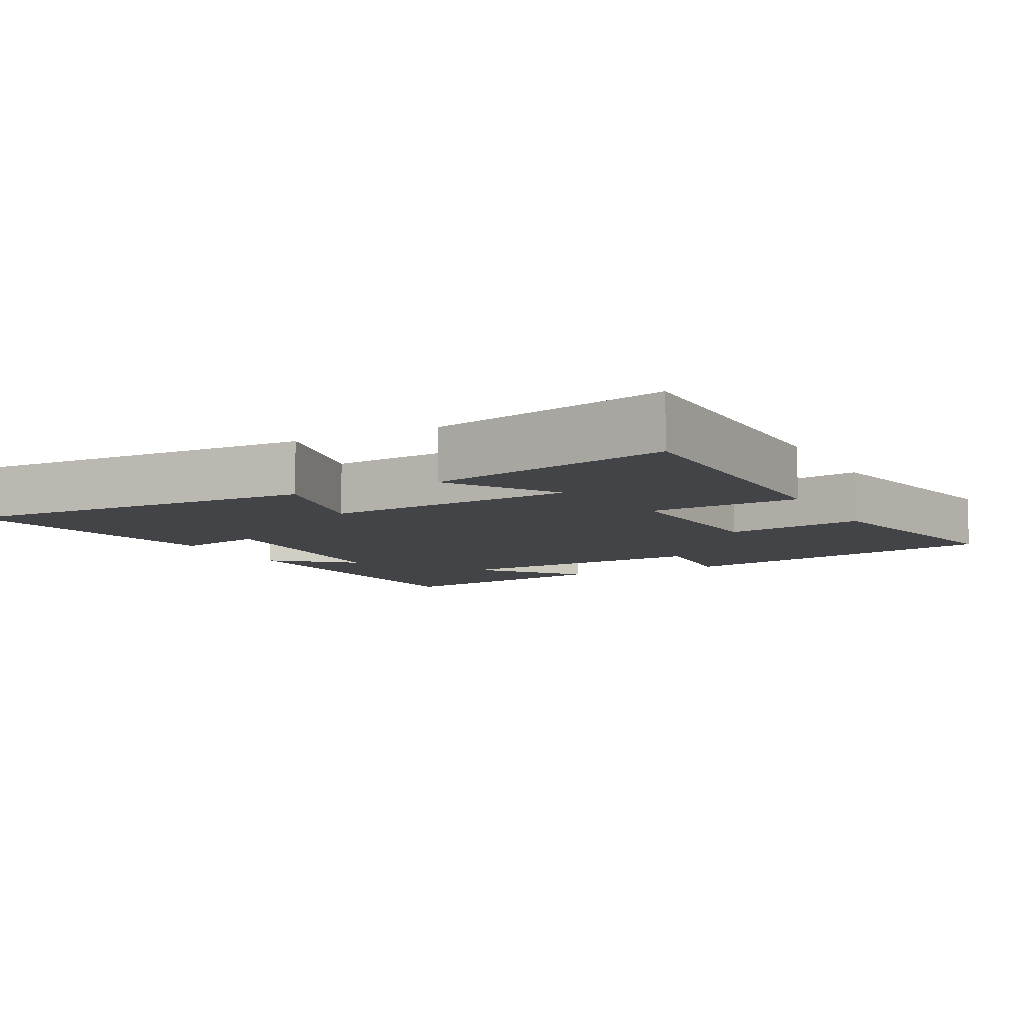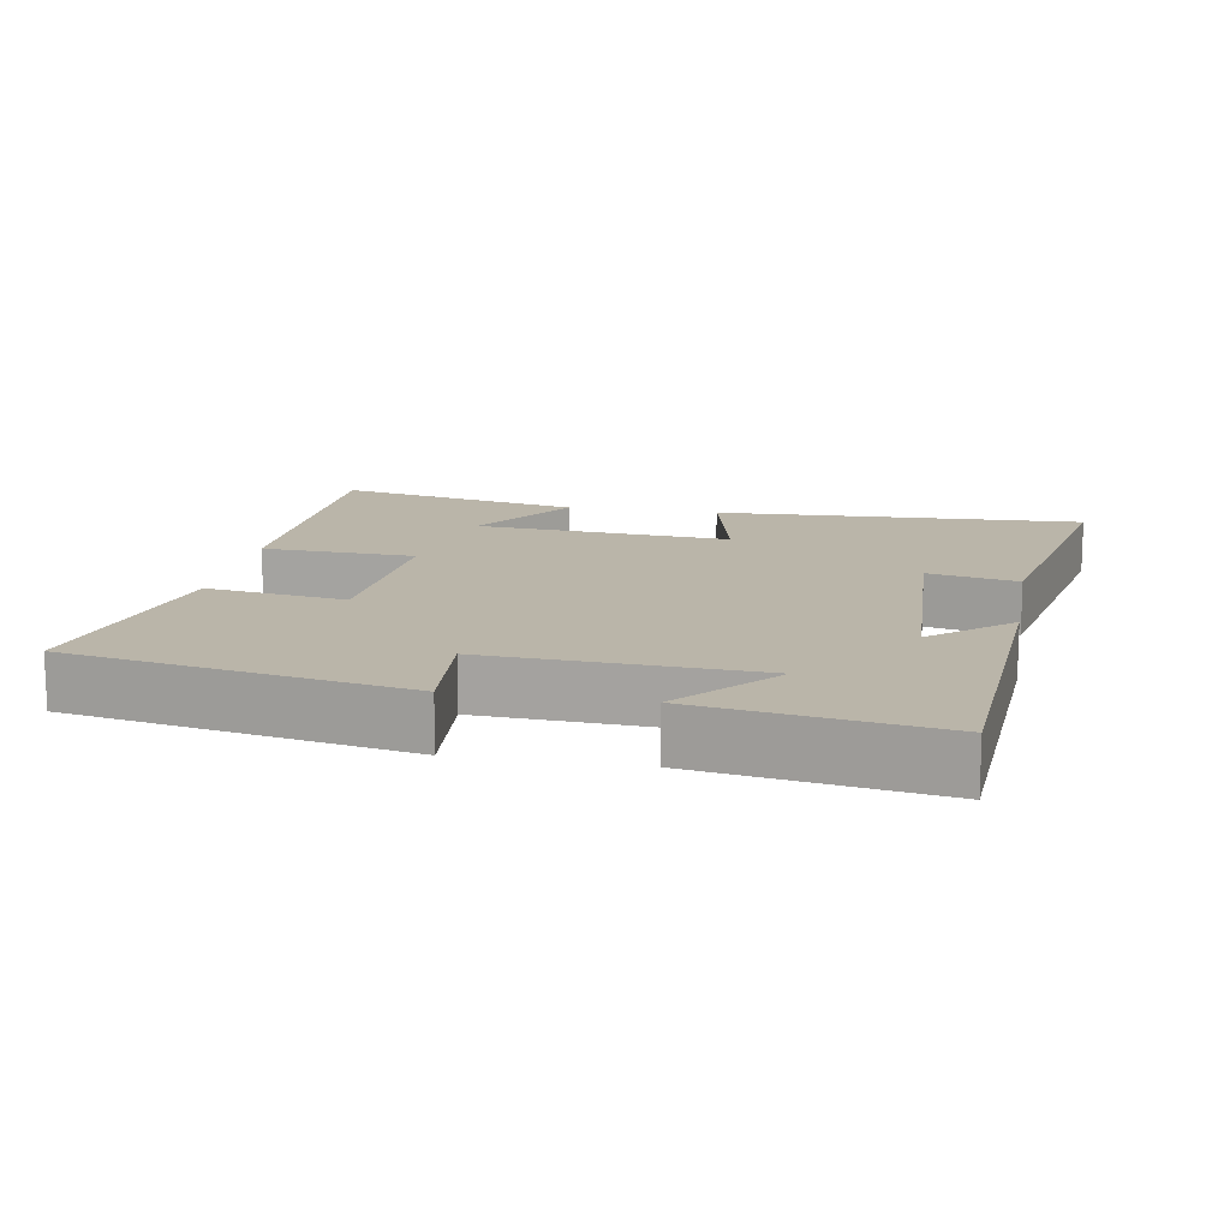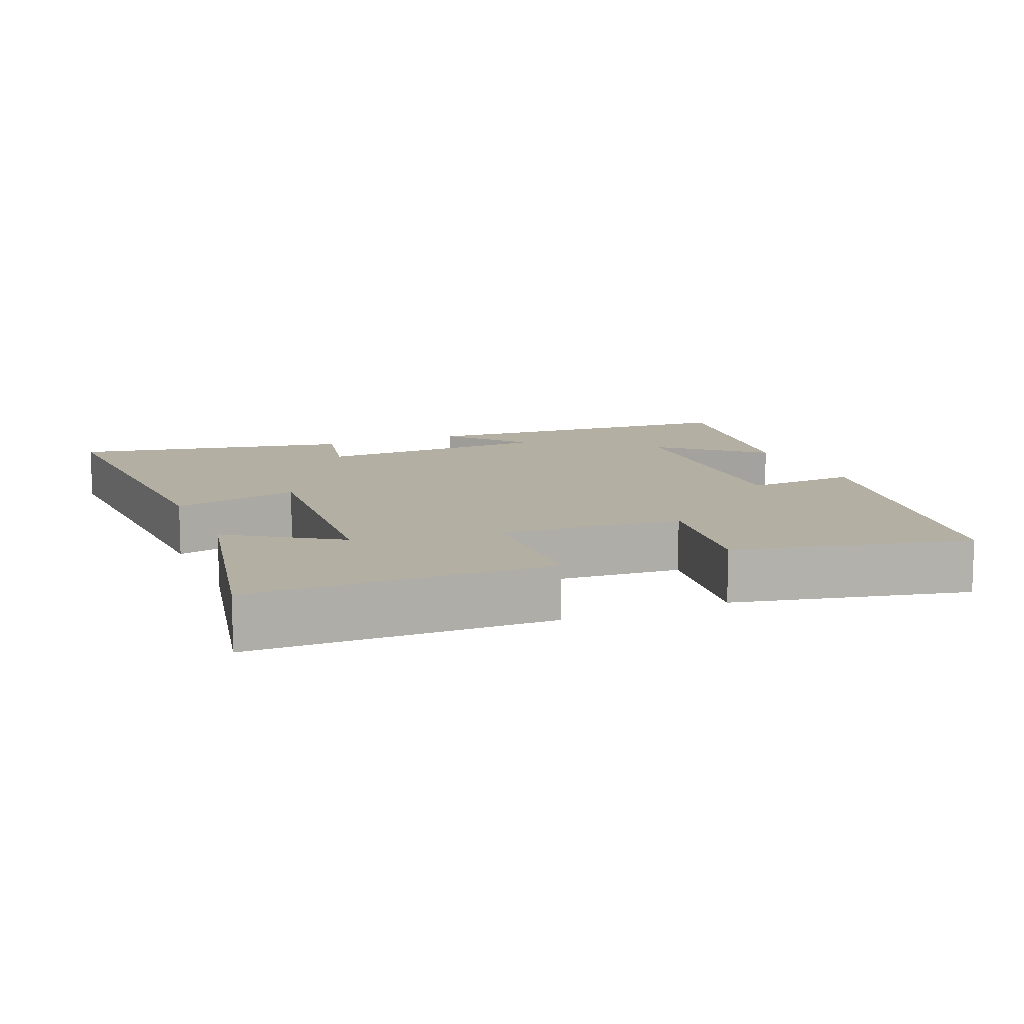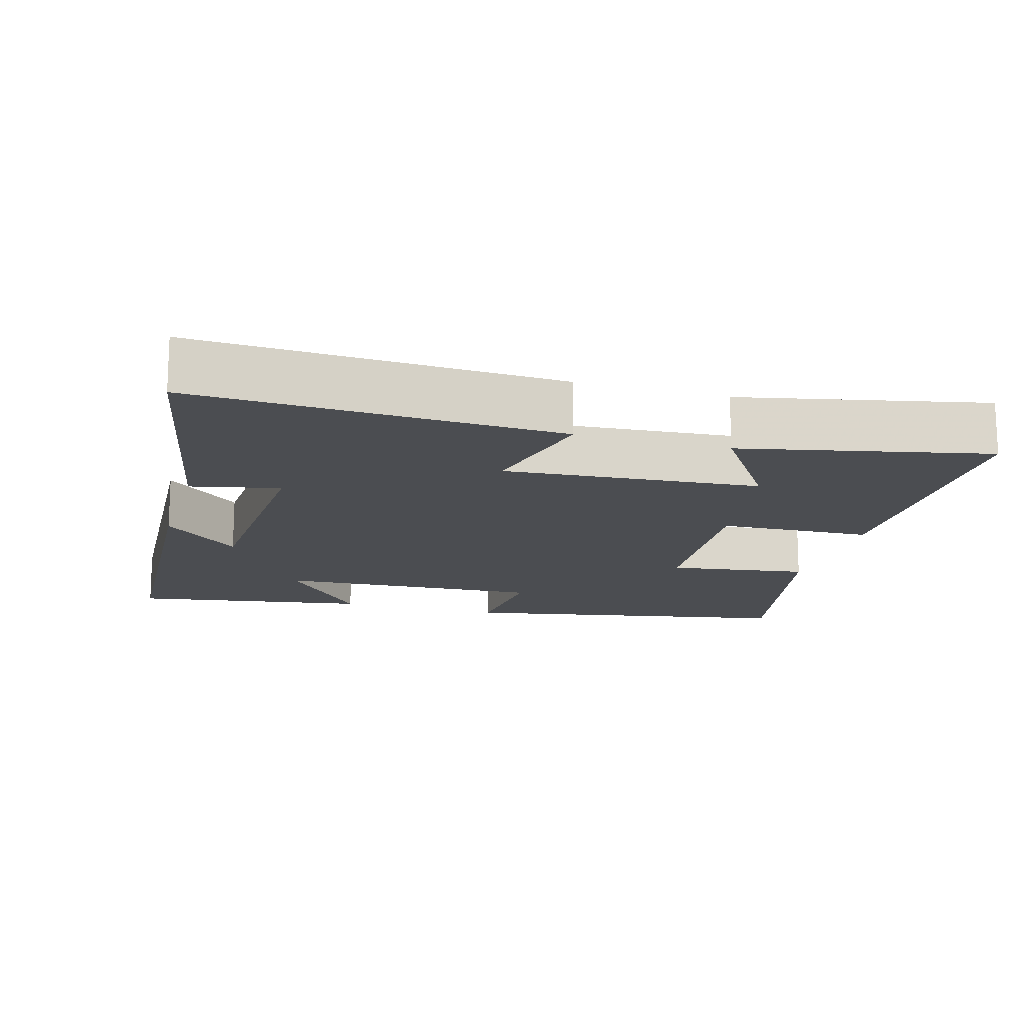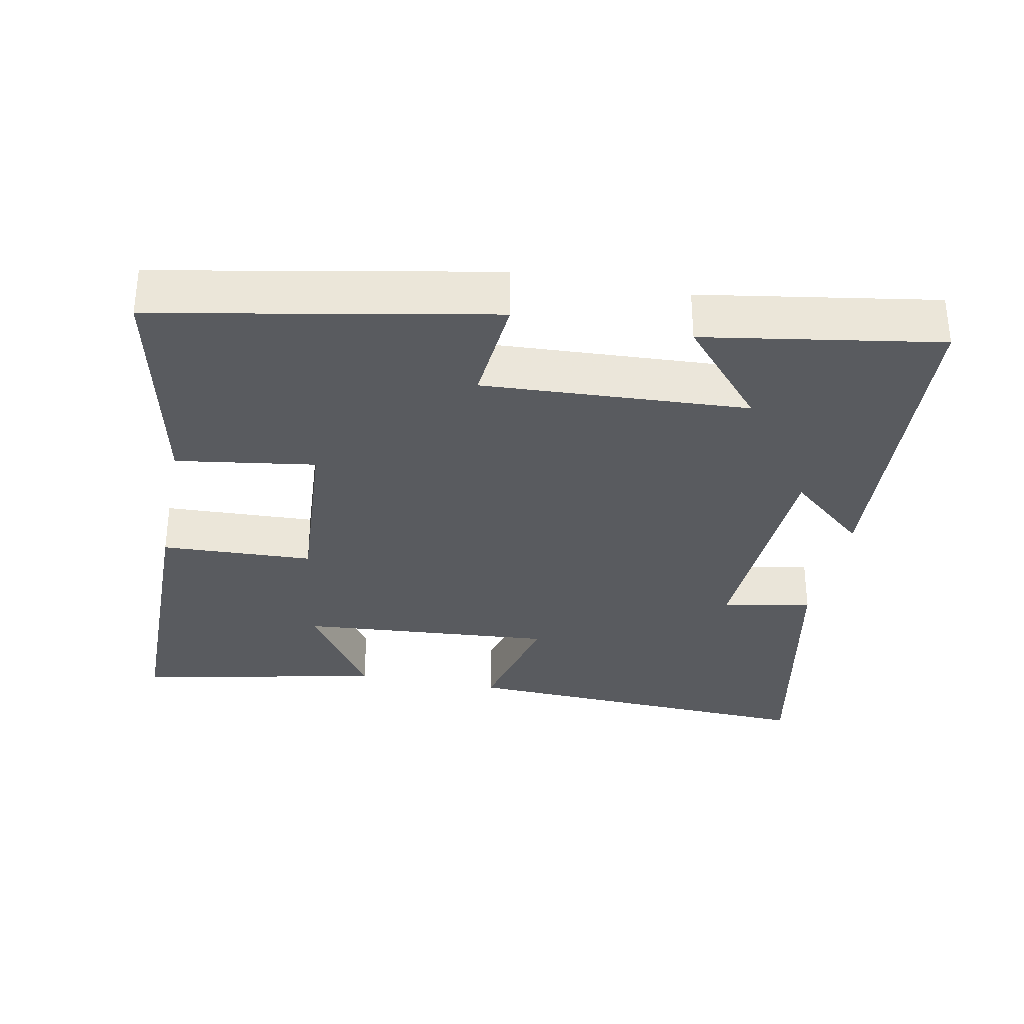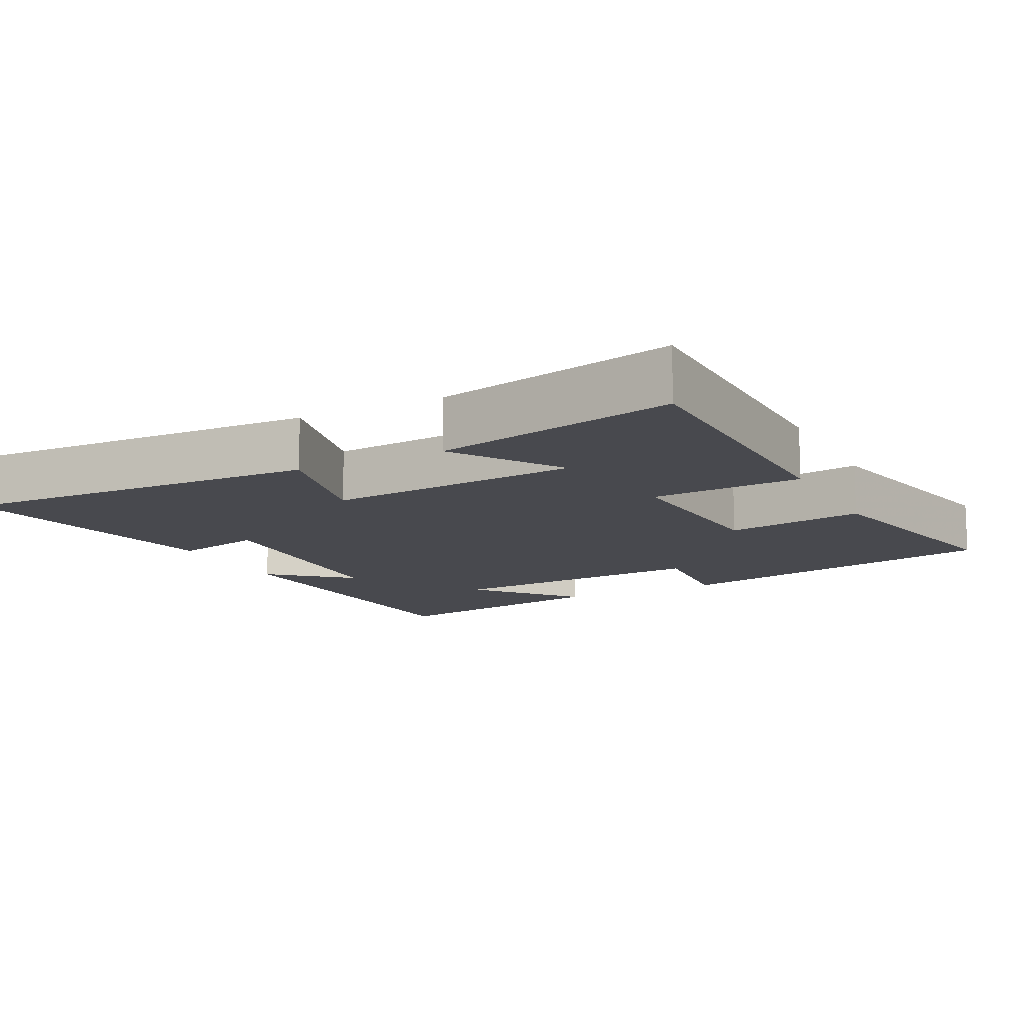
<metadata>
{"format":"obj","ext":"obj","renderer":"f3d","projection":"perspective","resolution":1024,"background":"white","views":[{"elev":-8.2,"azim":-62.2,"up":"+Y"},{"elev":13.7,"azim":100.0,"up":"+Y"},{"elev":11.2,"azim":-22.7,"up":"+Y"},{"elev":-15.7,"azim":-106.1,"up":"+Y"},{"elev":-32.7,"azim":78.8,"up":"+Y"},{"elev":-12.6,"azim":-62.9,"up":"+Y"}]}
</metadata>
<code>
v 0.554 0.07 -0.472
v 0.083 0.07 -0.5
v 0.176 0.07 -0.391
v -0.158 0.07 -0.375
v -0.131 0.07 -0.5
v -0.522 0.07 -0.577
v -0.5 0.07 -0.063
v -0.321 0.07 -0.106
v -0.349 0.07 0.252
v -0.5 0.07 0.151
v -0.574 0.07 0.494
v -0.154 0.07 0.5
v -0.145 0.07 0.286
v 0.111 0.07 0.304
v 0.082 0.07 0.5
v 0.41 0.07 0.572
v 0.5 0.07 0.101
v 0.342 0.07 0.114
v 0.362 0.07 -0.26
v 0.5 0.07 -0.141
v 0.554 0 -0.472
v 0.083 0 -0.5
v 0.176 0 -0.391
v -0.158 0 -0.375
v -0.131 0 -0.5
v -0.522 0 -0.577
v -0.5 0 -0.063
v -0.321 0 -0.106
v -0.349 0 0.252
v -0.5 0 0.151
v -0.574 0 0.494
v -0.154 0 0.5
v -0.145 0 0.286
v 0.111 0 0.304
v 0.082 0 0.5
v 0.41 0 0.572
v 0.5 0 0.101
v 0.342 0 0.114
v 0.362 0 -0.26
v 0.5 0 -0.141
f 19 20 1
f 16 17 18
f 15 16 18
f 14 15 18
f 13 14 18 19
f 11 12 13
f 9 10 11
f 13 19 1
f 11 13 1
f 9 11 1
f 6 7 8
f 5 6 8
f 4 5 8
f 3 4 8 9
f 1 2 3
f 1 3 9
f 21 40 39
f 38 37 36
f 38 36 35
f 38 35 34
f 39 38 34 33
f 33 32 31
f 31 30 29
f 21 39 33
f 21 33 31
f 21 31 29
f 28 27 26
f 28 26 25
f 28 25 24
f 29 28 24 23
f 23 22 21
f 29 23 21
f 1 21 22 2
f 2 22 23 3
f 3 23 24 4
f 4 24 25 5
f 5 25 26 6
f 6 26 27 7
f 7 27 28 8
f 8 28 29 9
f 9 29 30 10
f 10 30 31 11
f 11 31 32 12
f 12 32 33 13
f 13 33 34 14
f 14 34 35 15
f 15 35 36 16
f 16 36 37 17
f 17 37 38 18
f 18 38 39 19
f 19 39 40 20
f 20 40 21 1

</code>
